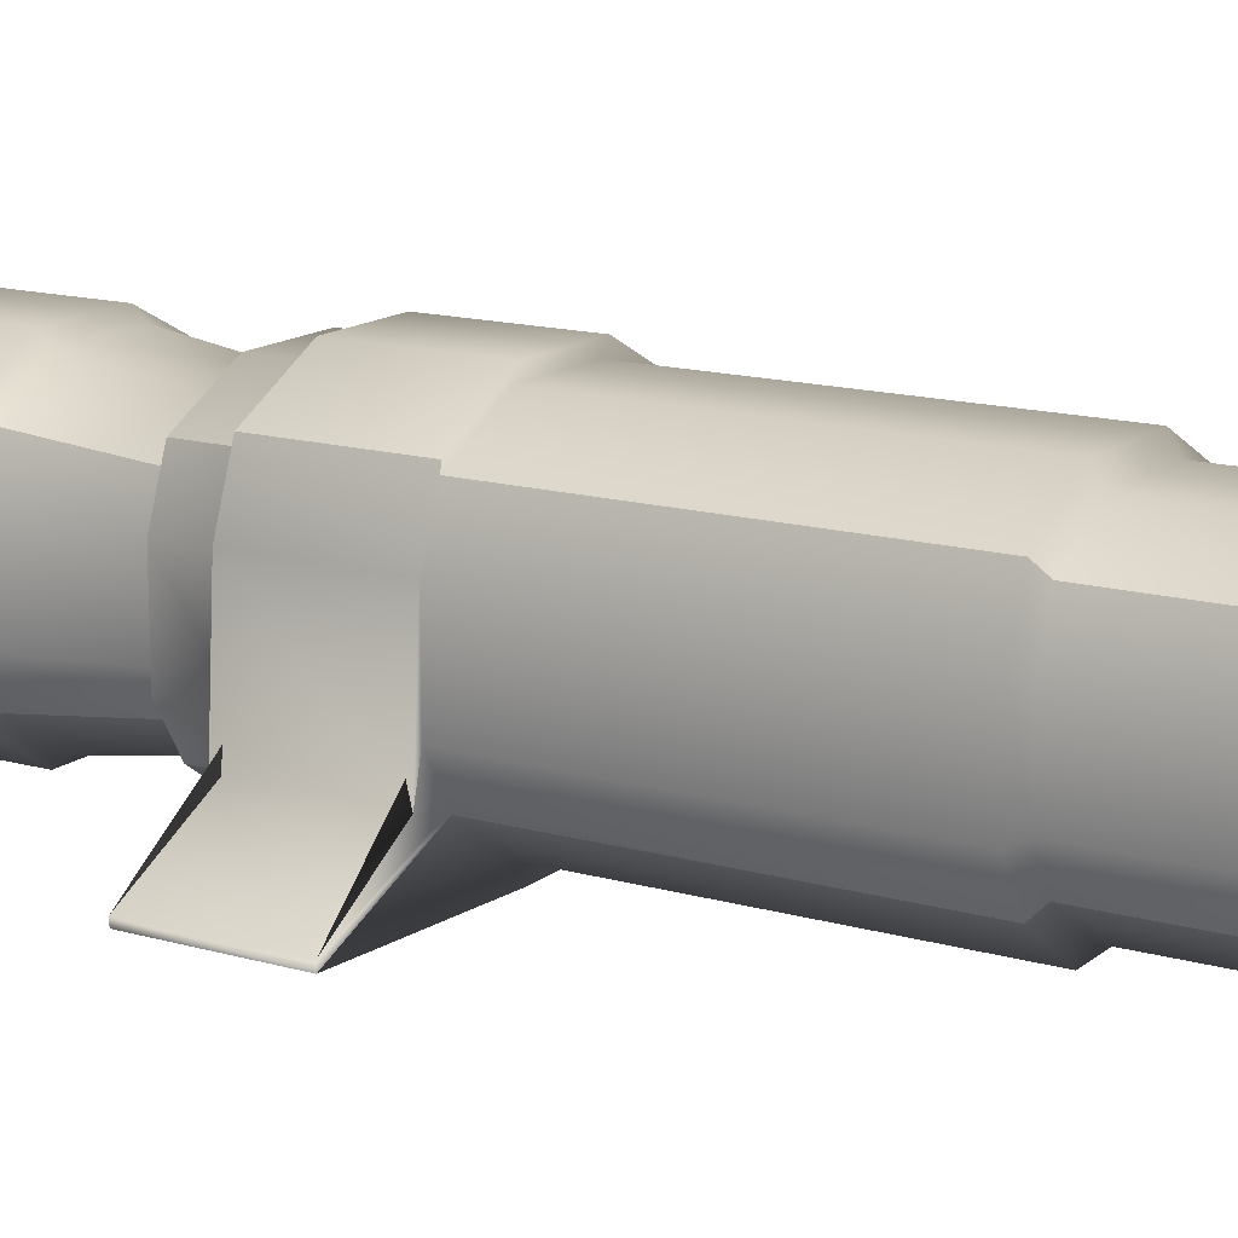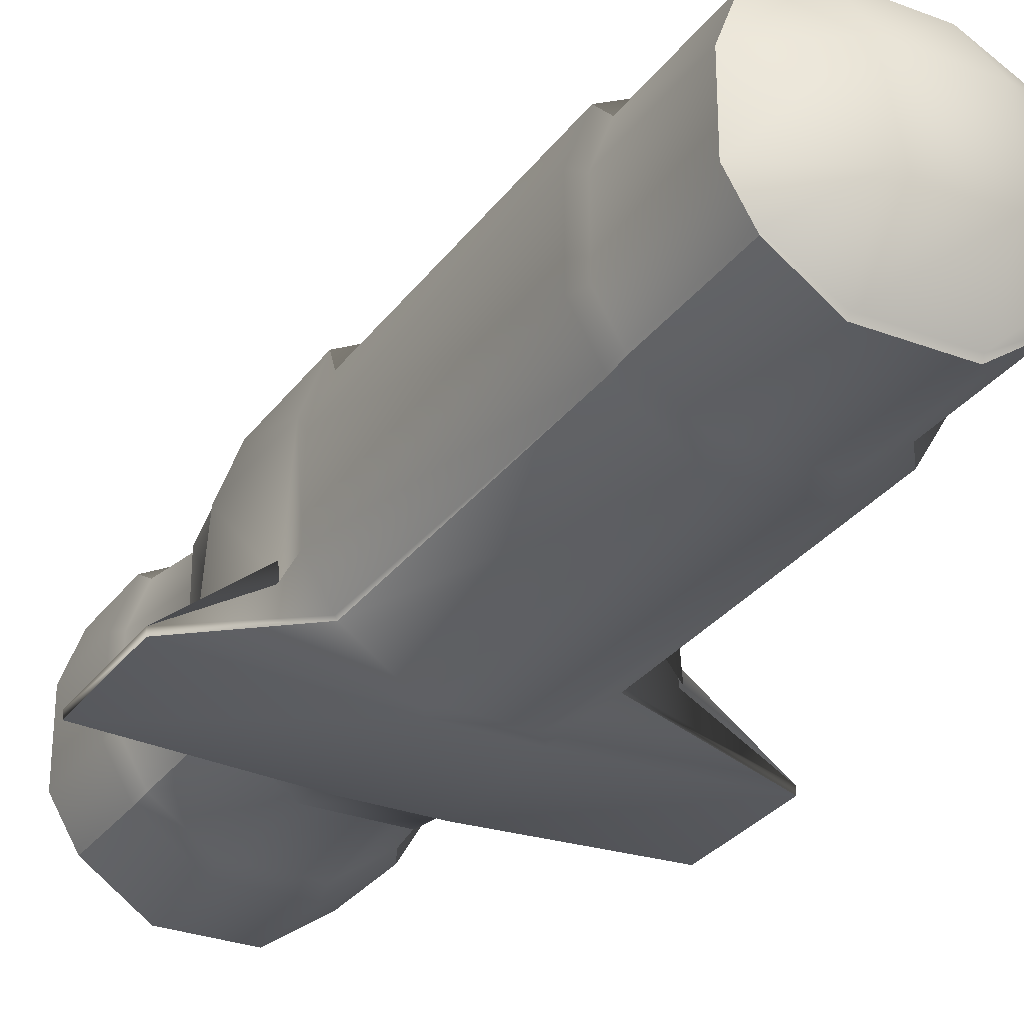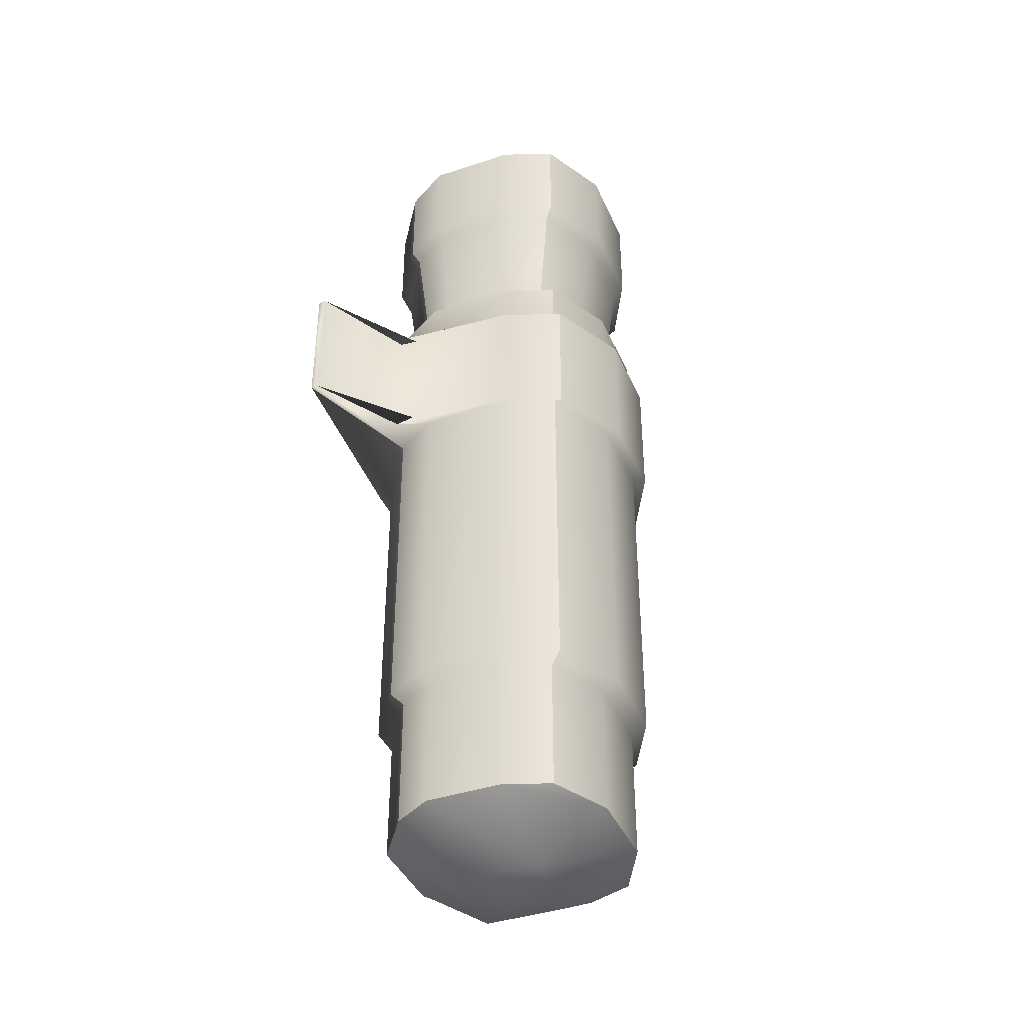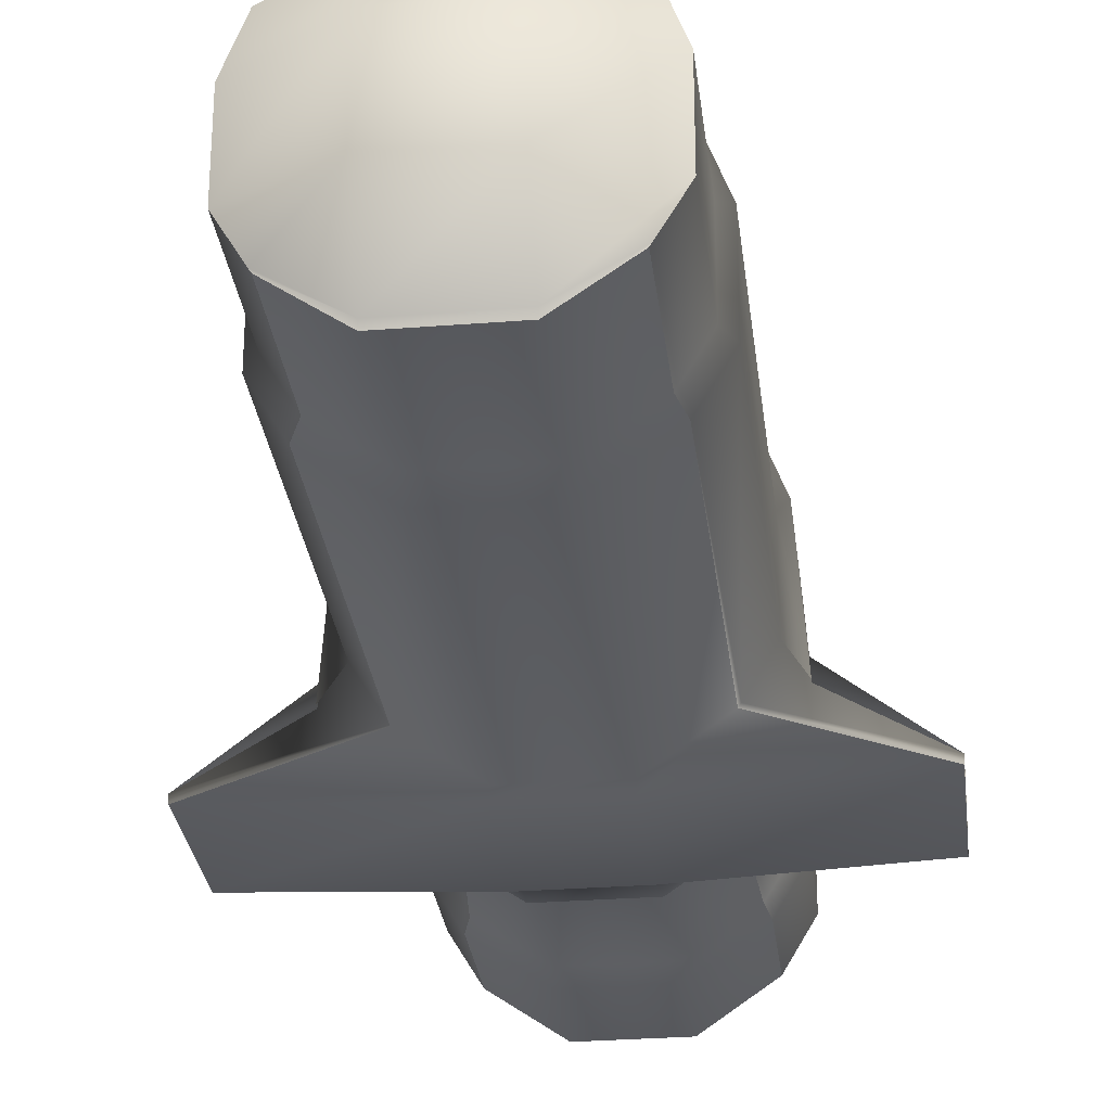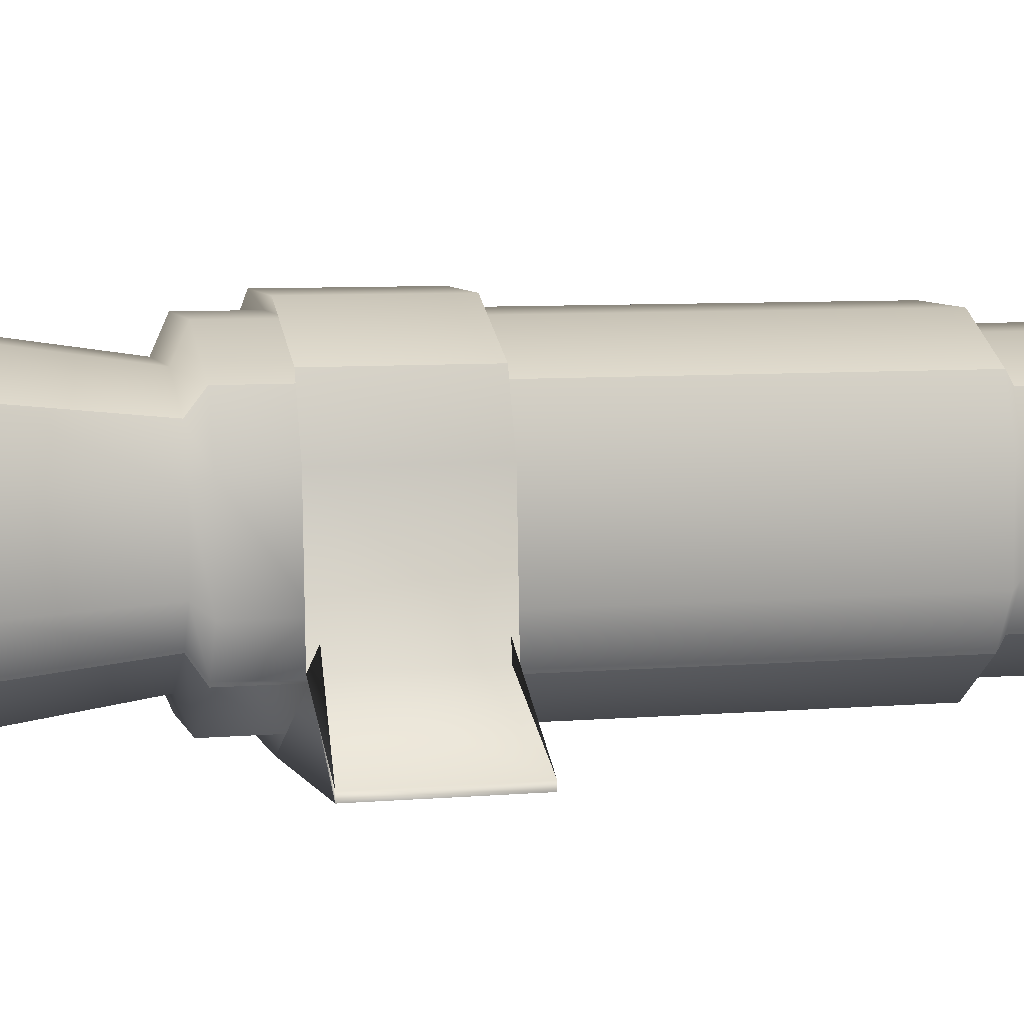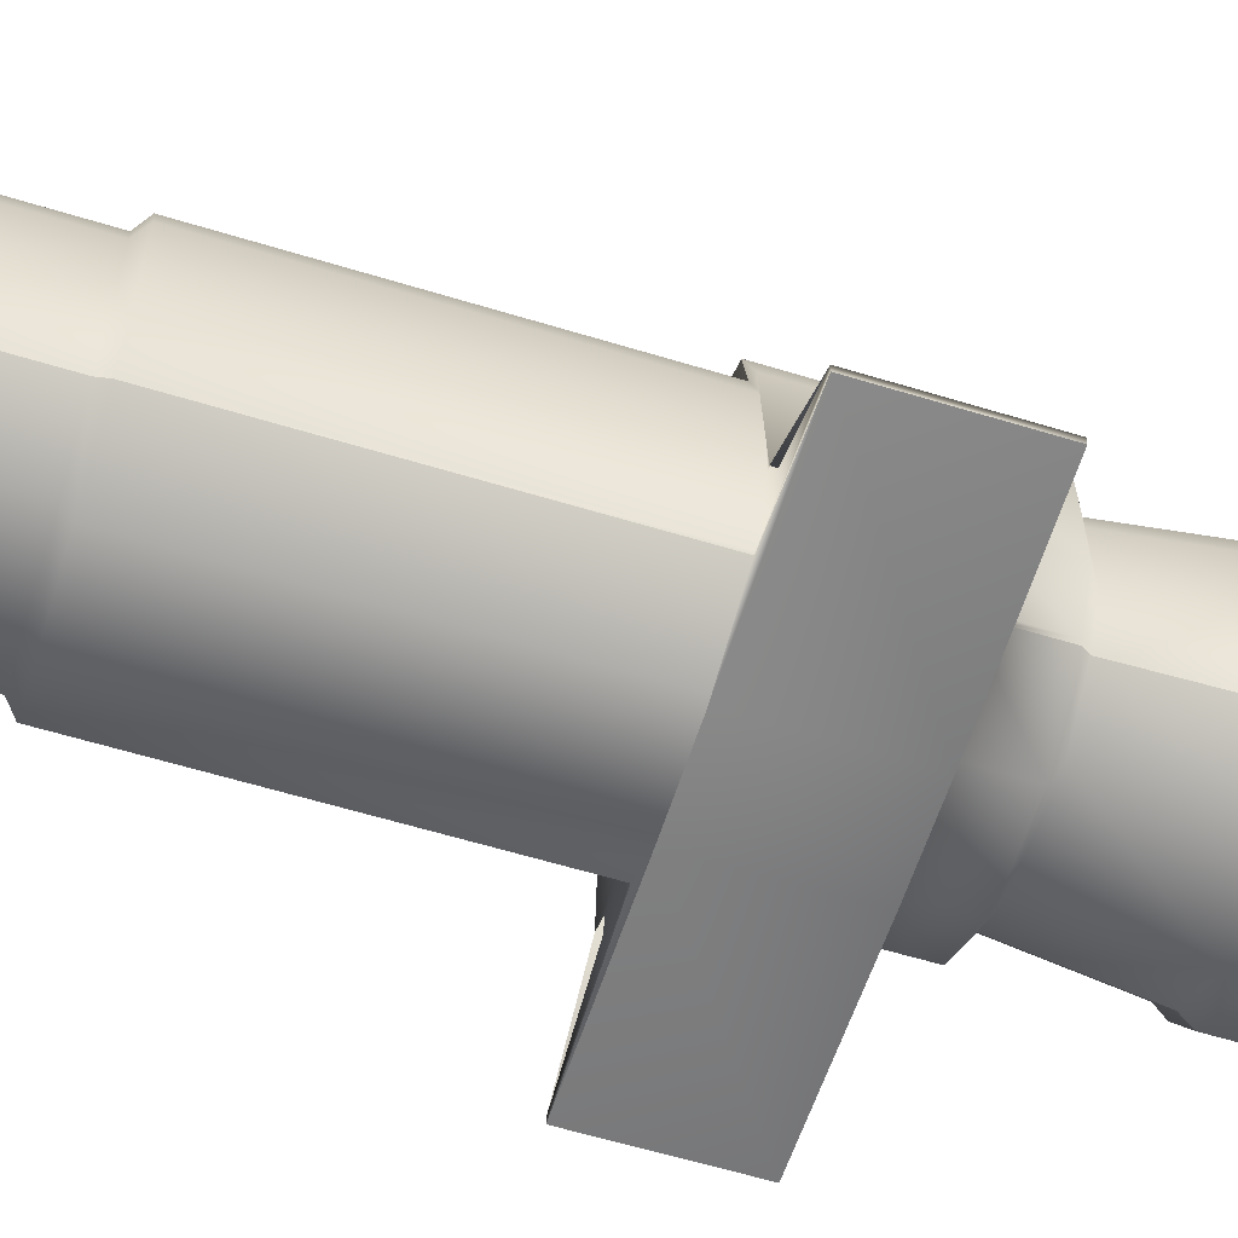
<metadata>
{"format":"obj","ext":"obj","renderer":"f3d","projection":"perspective","resolution":1024,"background":"white","views":[{"elev":14.7,"azim":-58.3,"up":"+Z"},{"elev":-29.6,"azim":-29.2,"up":"+Z"},{"elev":-40.5,"azim":-67.8,"up":"+Y"},{"elev":-28.8,"azim":6.7,"up":"+Z"},{"elev":6.9,"azim":-104.3,"up":"+Z"},{"elev":-60.2,"azim":72.6,"up":"+Z"}]}
</metadata>
<code>
g default
v -0.3938 0.3112 0.3208
v -0.1667 0.3112 0.4382
v 0.1667 0.3112 0.4382
v 0.3938 0.3112 0.3208
v -0.4259 0.8637 0.366
v -0.1667 0.8637 0.5
v 0.1667 0.8637 0.5
v 0.4259 0.8637 0.366
v -0.4259 2.815 0.366
v -0.1667 2.815 0.5
v 0.1667 2.815 0.5
v 0.4259 2.815 0.366
v -0.4043 3.323 0.3356
v -0.1667 3.323 0.4585
v 0.1667 3.323 0.4585
v 0.4043 3.323 0.3356
v -0.4259 3.746 0.366
v -0.1667 3.746 0.5
v 0.1667 3.746 0.5
v 0.4259 3.746 0.366
v -0.5 3.746 0.1667
v -0.1667 3.843 0.1667
v 0.1667 3.843 0.1667
v 0.5 3.746 0.1667
v -0.5 3.746 -0.1667
v -0.1667 3.843 -0.1667
v 0.1667 3.843 -0.1667
v 0.5 3.746 -0.1667
v -0.3984 3.746 -0.3382
v -0.1667 3.746 -0.5
v 0.1667 3.746 -0.5
v 0.3984 3.746 -0.3382
v -0.3791 3.323 -0.3101
v -0.1667 3.323 -0.4585
v 0.1667 3.323 -0.4585
v 0.3791 3.323 -0.3101
v -0.3984 2.815 -0.3382
v -0.1667 2.815 -0.5
v 0.1667 2.815 -0.5
v 0.3984 2.815 -0.3382
v -0.3984 0.8637 -0.3382
v -0.1667 0.8637 -0.5
v 0.1667 0.8637 -0.5
v 0.3984 0.8637 -0.3382
v -0.3697 0.3112 -0.2964
v -0.1667 0.3112 -0.4382
v 0.1667 0.3112 -0.4382
v 0.3697 0.3112 -0.2964
v -0.4588 0.3112 -0.1461
v -0.1667 0.1374 -0.1667
v 0.1667 0.1374 -0.1667
v 0.4588 0.3112 -0.1461
v -0.4588 0.3112 0.1461
v -0.1667 0.1374 0.1667
v 0.1667 0.1374 0.1667
v 0.4588 0.3112 0.1461
v 0.5 0.8637 -0.1667
v 0.5 0.8637 0.1667
v 0.5 2.815 -0.1667
v 0.5 2.815 0.1667
v 0.4723 3.323 -0.1528
v 0.4723 3.323 0.1528
v -0.5 0.8637 -0.1667
v -0.5 0.8637 0.1667
v -0.5 2.815 -0.1667
v -0.5 2.815 0.1667
v -0.4723 3.323 -0.1528
v -0.4723 3.323 0.1528
v 0.3938 0.8262 0.3208
v 0.1667 0.8262 0.4382
v -0.1667 0.8262 0.4382
v -0.3938 0.8262 0.3208
v -0.4588 0.8262 0.1461
v -0.4588 0.8262 -0.1461
v -0.3697 0.8262 -0.2964
v -0.1667 0.8262 -0.4382
v 0.1667 0.8262 -0.4382
v 0.3697 0.8262 -0.2964
v 0.4588 0.8262 -0.1461
v 0.4588 0.8262 0.1461
v 0.3667 2.865 0.2854
v 0.1646 2.865 0.3899
v -0.1646 2.865 0.3899
v -0.3667 2.865 0.2854
v -0.4246 2.865 0.13
v -0.4246 2.865 -0.13
v -0.3453 2.865 -0.2638
v -0.1646 2.865 -0.3899
v 0.1646 2.865 -0.3899
v 0.3453 2.865 -0.2638
v 0.4246 2.865 -0.13
v 0.4246 2.865 0.13
v 0.4259 3.37 0.366
v 0.1667 3.37 0.5
v -0.1667 3.37 0.5
v -0.4259 3.37 0.366
v -0.5 3.37 0.1667
v -0.5 3.37 -0.1667
v -0.3984 3.37 -0.3382
v -0.1667 3.37 -0.5
v 0.1667 3.37 -0.5
v 0.3984 3.37 -0.3382
v 0.5 3.37 -0.1667
v 0.5 3.37 0.1667
v -0.1667 2.62 0.5535
v -0.4536 2.62 0.4052
v -0.5357 2.62 0.1845
v -0.5683 2.62 -0.2866
v -0.9001 2.62 -0.5194
v -0.1667 2.62 -0.5535
v 0.1667 2.62 -0.5535
v 0.9001 2.62 -0.5194
v 0.5683 2.62 -0.2866
v 0.5357 2.62 0.1845
v 0.4536 2.62 0.4052
v 0.1667 2.62 0.5535
v -0.1667 2.116 0.5535
v -0.4536 2.116 0.4052
v -0.5357 2.116 0.1845
v -0.5683 2.116 -0.2866
v -0.9001 2.116 -0.5194
v -0.1667 2.116 -0.5535
v 0.1667 2.116 -0.5535
v 0.9001 2.116 -0.5194
v 0.5683 2.116 -0.2866
v 0.5357 2.116 0.1845
v 0.4536 2.116 0.4052
v 0.1667 2.116 0.5535
v 0.1667 2.579 0.5
v -0.1667 2.579 0.5
v -0.4259 2.579 0.366
v -0.5 2.579 0.1667
v -0.5 2.579 -0.1667
v -0.3984 2.579 -0.3382
v -0.1667 2.579 -0.5
v 0.1667 2.579 -0.5
v 0.3984 2.579 -0.3382
v 0.5 2.579 -0.1667
v 0.5 2.579 0.1667
v 0.4259 2.579 0.366
v 0.1667 2.14 0.5
v -0.1667 2.14 0.5
v -0.4259 2.14 0.366
v -0.5 2.14 0.1667
v -0.5 2.14 -0.1667
v -0.3984 2.14 -0.3382
v -0.1667 2.14 -0.5
v 0.1667 2.14 -0.5
v 0.3984 2.14 -0.3382
v 0.5 2.14 -0.1667
v 0.5 2.14 0.1667
v 0.4259 2.14 0.366
v -0.4063 2.14 -0.3249
v -0.4063 0.8637 -0.3249
v -0.3767 0.8262 -0.2847
v -0.3767 0.3112 -0.2847
v -0.1667 0.3008 -0.4171
v 0.1667 0.3008 -0.4171
v 0.3767 0.3112 -0.2847
v 0.3767 0.8262 -0.2847
v 0.4063 0.8637 -0.3249
v 0.4063 2.14 -0.3249
v 0.9012 2.116 -0.4922
v 0.9012 2.62 -0.4922
v 0.4063 2.579 -0.3249
v 0.4063 2.815 -0.3249
v 0.3515 2.865 -0.2534
v 0.3864 3.323 -0.2979
v 0.4063 3.37 -0.3249
v 0.4063 3.746 -0.3249
v 0.1667 3.754 -0.4741
v -0.1667 3.754 -0.4741
v -0.4063 3.746 -0.3249
v -0.4063 3.37 -0.3249
v -0.3864 3.323 -0.2979
v -0.3515 2.865 -0.2534
v -0.4063 2.815 -0.3249
v -0.4063 2.579 -0.3249
v -0.9012 2.62 -0.4922
v -0.9012 2.116 -0.4922
g LightFixture_Hanging:LightingFixture_Wall_Geo
f 1 2 71 72
f 2 3 70 71
f 3 4 69 70
f 5 6 142 143
f 6 7 141 142
f 7 8 152 141
f 9 10 83 84
f 10 11 82 83
f 11 12 81 82
f 13 14 95 96
f 14 15 94 95
f 15 16 93 94
f 17 18 22 21
f 18 19 23 22
f 19 20 24 23
f 21 22 26 25
f 22 23 27 26
f 23 24 28 27
f 25 26 172 173
f 26 27 171 172
f 27 28 170 171
f 99 100 34 33
f 100 101 35 34
f 101 102 36 35
f 87 88 38 37
f 88 89 39 38
f 89 90 40 39
f 146 147 42 41
f 147 148 43 42
f 148 149 44 43
f 75 76 46 45
f 76 77 47 46
f 77 78 48 47
f 156 157 50 49
f 157 158 51 50
f 158 159 52 51
f 49 50 54 53
f 50 51 55 54
f 51 52 56 55
f 53 54 2 1
f 54 55 3 2
f 55 56 4 3
f 52 159 160 79
f 56 52 79 80
f 4 56 80 69
f 57 161 162 150
f 58 57 150 151
f 8 58 151 152
f 59 166 167 91
f 60 59 91 92
f 12 60 92 81
f 61 168 169 103
f 62 61 103 104
f 16 62 104 93
f 156 49 74 155
f 49 53 73 74
f 53 1 72 73
f 154 63 145 153
f 63 64 144 145
f 64 5 143 144
f 177 65 86 176
f 65 66 85 86
f 66 9 84 85
f 175 67 98 174
f 67 68 97 98
f 68 13 96 97
f 70 69 8 7
f 71 70 7 6
f 72 71 6 5
f 73 72 5 64
f 74 73 64 63
f 155 74 63 154
f 41 42 76 75
f 42 43 77 76
f 43 44 78 77
f 79 160 161 57
f 80 79 57 58
f 69 80 58 8
f 82 81 16 15
f 83 82 15 14
f 84 83 14 13
f 85 84 13 68
f 86 85 68 67
f 176 86 67 175
f 33 34 88 87
f 34 35 89 88
f 35 36 90 89
f 91 167 168 61
f 92 91 61 62
f 81 92 62 16
f 94 93 20 19
f 95 94 19 18
f 96 95 18 17
f 97 96 17 21
f 98 97 21 25
f 174 98 25 173
f 29 30 100 99
f 30 31 101 100
f 31 32 102 101
f 103 169 170 28
f 104 103 28 24
f 93 104 24 20
f 106 105 130 131
f 107 106 131 132
f 108 107 132 133
f 179 108 133 178
f 134 135 110 109
f 135 136 111 110
f 136 137 112 111
f 113 164 165 138
f 114 113 138 139
f 115 114 139 140
f 116 115 140 129
f 105 116 129 130
f 118 117 105 106
f 119 118 106 107
f 120 119 107 108
f 180 120 108 179
f 109 110 122 121
f 110 111 123 122
f 111 112 124 123
f 125 163 164 113
f 126 125 113 114
f 127 126 114 115
f 128 127 115 116
f 117 128 116 105
f 130 129 11 10
f 131 130 10 9
f 132 131 9 66
f 133 132 66 65
f 178 133 65 177
f 37 38 135 134
f 38 39 136 135
f 39 40 137 136
f 138 165 166 59
f 139 138 59 60
f 140 139 60 12
f 129 140 12 11
f 142 141 128 117
f 143 142 117 118
f 144 143 118 119
f 145 144 119 120
f 180 153 145 120
f 121 122 147 146
f 122 123 148 147
f 123 124 149 148
f 150 162 163 125
f 151 150 125 126
f 152 151 126 127
f 141 152 127 128
f 41 154 153 146
f 75 155 154 41
f 45 156 155 75
f 45 46 157 156
f 46 47 158 157
f 47 48 159 158
f 160 159 48 78
f 161 160 78 44
f 162 161 44 149
f 163 162 149 124
f 164 163 124 112
f 165 164 112 137
f 166 165 137 40
f 167 166 40 90
f 168 167 90 36
f 169 168 36 102
f 170 169 102 32
f 171 170 32 31
f 172 171 31 30
f 173 172 30 29
f 99 174 173 29
f 33 175 174 99
f 87 176 175 33
f 37 177 176 87
f 134 178 177 37
f 109 179 178 134
f 121 180 179 109
f 146 153 180 121

</code>
